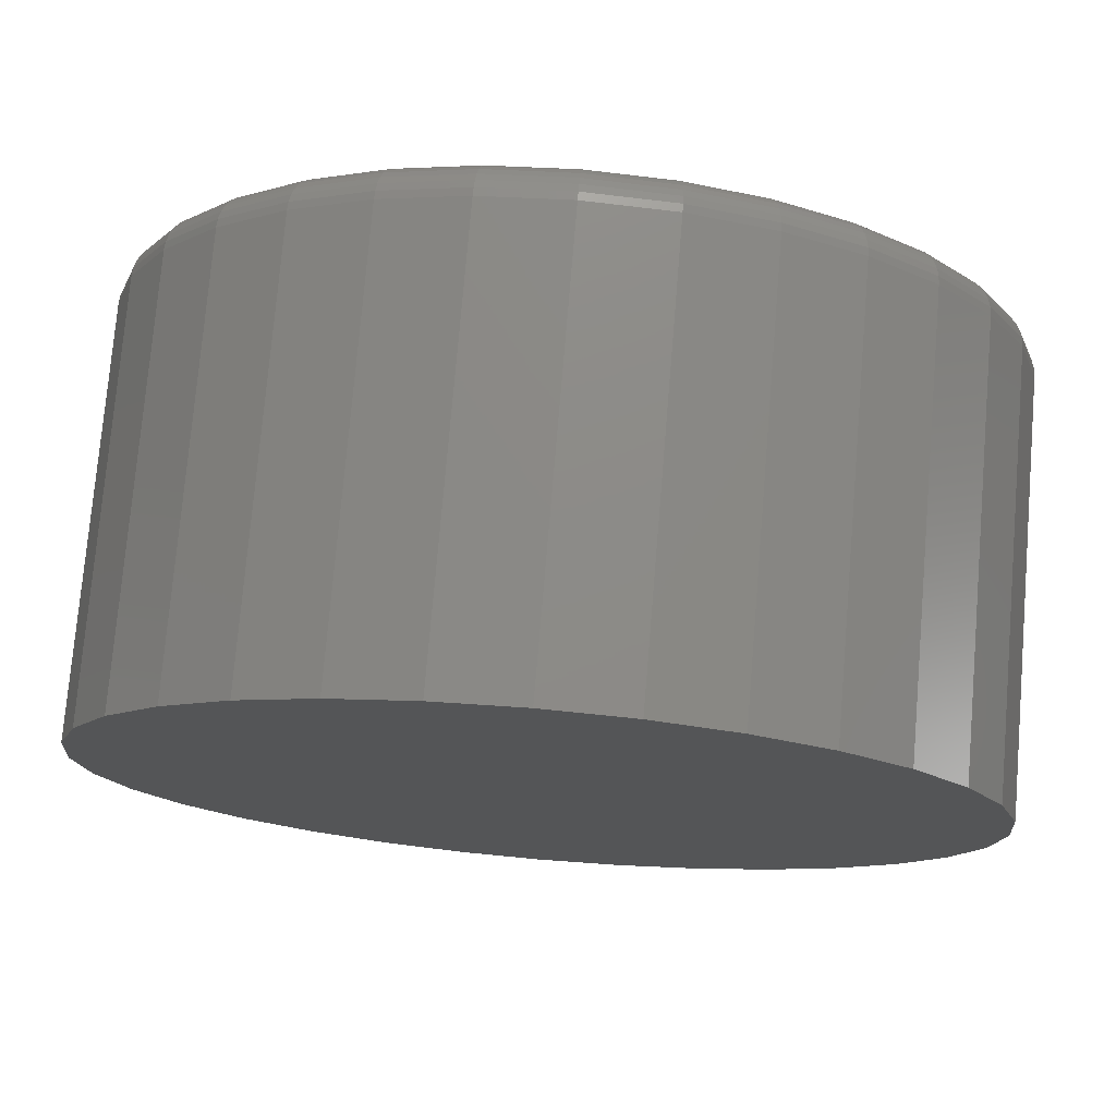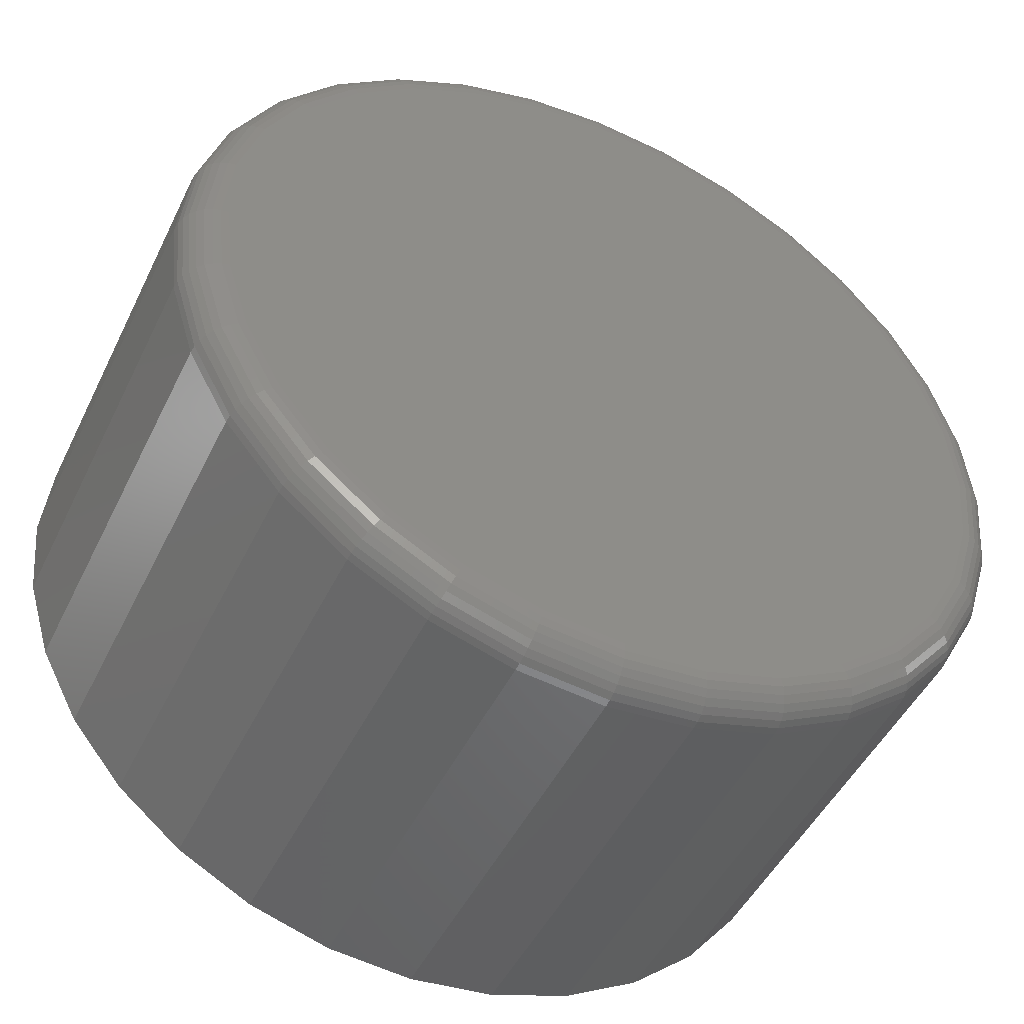
<metadata>
{"format":"stl","ext":"stl","renderer":"f3d","projection":"perspective","resolution":1024,"background":"white","views":[{"elev":76.0,"azim":-175.2,"up":"+Z"},{"elev":-47.9,"azim":-25.1,"up":"+Z"}]}
</metadata>
<code>
# stl→obj: 320 verts, 636 faces
v -0.1241 -0.3594 0.4827
v -0.002256 -0.3594 0.4827
v -0.06316 -0.3594 0.4887
v 0.0563 -0.3594 0.465
v -0.1826 -0.3594 0.465
v 0.1103 -0.3594 0.4361
v -0.2366 -0.3594 0.4361
v 0.1576 -0.3594 0.3973
v -0.2839 -0.3594 0.3973
v 0.1964 -0.3594 0.35
v -0.3227 -0.3594 0.35
v 0.2253 -0.3594 0.296
v -0.3516 -0.3594 0.296
v 0.243 -0.3594 0.2375
v -0.3693 -0.3594 0.2375
v 0.249 -0.3594 0.1766
v -0.3753 -0.3594 0.1766
v 0.243 -0.3594 0.1157
v -0.3693 -0.3594 0.1157
v 0.2253 -0.3594 0.0571
v -0.3516 -0.3594 0.0571
v 0.1964 -0.3594 0.00313
v -0.3227 -0.3594 0.00313
v 0.1576 -0.3594 -0.04418
v -0.2839 -0.3594 -0.04418
v 0.1103 -0.3594 -0.083
v -0.2366 -0.3594 -0.083
v 0.0563 -0.3594 -0.1118
v -0.1826 -0.3594 -0.1118
v -0.002256 -0.3594 -0.1296
v -0.1241 -0.3594 -0.1296
v -0.06316 -0.3594 -0.1356
v 0.2803 1.491e-16 0.1766
v 0.2803 -0.3281 0.1766
v 0.2737 1.447e-16 0.1096
v 0.2737 -0.3281 0.1096
v 0.2541 1.39e-16 0.04514
v 0.2541 -0.3281 0.04514
v 0.2224 1.321e-16 -0.01423
v 0.2224 -0.3281 -0.01423
v 0.1797 1.245e-16 -0.06627
v 0.1797 -0.3281 -0.06627
v 0.1276 1.164e-16 -0.109
v 0.1276 -0.3281 -0.109
v 0.06826 1.08e-16 -0.1407
v 0.06826 -0.3281 -0.1407
v 0.00384 9.976e-17 -0.1603
v 0.00384 -0.3281 -0.1603
v -0.06316 9.196e-17 -0.1669
v -0.06316 -0.3281 -0.1669
v -0.1302 8.489e-17 -0.1603
v -0.1302 -0.3281 -0.1603
v -0.1946 7.882e-17 -0.1407
v -0.1946 -0.3281 -0.1407
v -0.254 7.399e-17 -0.109
v -0.254 -0.3281 -0.109
v -0.306 7.058e-17 -0.06627
v -0.306 -0.3281 -0.06627
v -0.3487 6.873e-17 -0.01423
v -0.3487 -0.3281 -0.01423
v -0.3804 6.85e-17 0.04514
v -0.3804 -0.3281 0.04514
v -0.4 6.991e-17 0.1096
v -0.4 -0.3281 0.1096
v -0.4066 7.289e-17 0.1766
v -0.4066 -0.3281 0.1766
v -0.4 7.735e-17 0.2436
v -0.4 -0.3281 0.2436
v -0.3804 8.309e-17 0.308
v -0.3804 -0.3281 0.308
v -0.3487 8.991e-17 0.3674
v -0.3487 -0.3281 0.3674
v -0.306 9.754e-17 0.4194
v -0.306 -0.3281 0.4194
v -0.254 1.057e-16 0.4621
v -0.254 -0.3281 0.4621
v -0.1946 1.14e-16 0.4938
v -0.1946 -0.3281 0.4938
v -0.1302 1.223e-16 0.5134
v -0.1302 -0.3281 0.5134
v -0.06316 1.301e-16 0.52
v -0.06316 -0.3281 0.52
v 0.00384 1.372e-16 0.5134
v 0.00384 -0.3281 0.5134
v 0.06826 1.432e-16 0.4938
v 0.06826 -0.3281 0.4938
v 0.1276 1.481e-16 0.4621
v 0.1276 -0.3281 0.4621
v 0.1797 1.515e-16 0.4194
v 0.1797 -0.3281 0.4194
v 0.2224 1.533e-16 0.3674
v 0.2224 -0.3281 0.3674
v 0.2541 1.535e-16 0.308
v 0.2541 -0.3281 0.308
v 0.2737 1.521e-16 0.2436
v 0.2737 -0.3281 0.2436
v 0.2551 -0.3588 0.1766
v 0.249 -0.3588 0.1145
v 0.261 -0.357 0.1766
v 0.2547 -0.357 0.1133
v 0.2664 -0.3541 0.1766
v 0.26 -0.3541 0.1123
v 0.2711 -0.3502 0.1766
v 0.2647 -0.3502 0.1114
v 0.275 -0.3455 0.1766
v 0.2685 -0.3455 0.1106
v 0.2779 -0.3401 0.1766
v 0.2713 -0.3401 0.11
v 0.2797 -0.3342 0.1766
v 0.2731 -0.3342 0.1097
v -0.3753 -0.3588 0.1145
v -0.3814 -0.3588 0.1766
v -0.3811 -0.357 0.1133
v -0.3873 -0.357 0.1766
v -0.3864 -0.3541 0.1123
v -0.3927 -0.3541 0.1766
v -0.391 -0.3502 0.1114
v -0.3974 -0.3502 0.1766
v -0.3948 -0.3455 0.1106
v -0.4013 -0.3455 0.1766
v -0.3976 -0.3401 0.11
v -0.4042 -0.3401 0.1766
v -0.3994 -0.3342 0.1097
v -0.406 -0.3342 0.1766
v -0.3572 -0.3588 0.05477
v -0.3626 -0.357 0.05252
v -0.3676 -0.3541 0.05046
v -0.372 -0.3502 0.04864
v -0.3756 -0.3455 0.04716
v -0.3782 -0.3401 0.04605
v -0.3799 -0.3342 0.04537
v -0.3278 -0.3588 -0.0002575
v -0.3327 -0.357 -0.003514
v -0.3372 -0.3541 -0.006516
v -0.3411 -0.3502 -0.009147
v -0.3443 -0.3455 -0.01131
v -0.3467 -0.3401 -0.01291
v -0.3482 -0.3342 -0.0139
v -0.2882 -0.3588 -0.04849
v -0.2924 -0.357 -0.05263
v -0.2962 -0.3541 -0.05645
v -0.2995 -0.3502 -0.0598
v -0.3023 -0.3455 -0.06255
v -0.3043 -0.3401 -0.06459
v -0.3056 -0.3342 -0.06585
v -0.24 -0.3588 -0.08807
v -0.2432 -0.357 -0.09294
v -0.2462 -0.3541 -0.09743
v -0.2489 -0.3502 -0.1014
v -0.251 -0.3455 -0.1046
v -0.2526 -0.3401 -0.107
v -0.2536 -0.3342 -0.1085
v -0.185 -0.3588 -0.1175
v -0.1872 -0.357 -0.1229
v -0.1893 -0.3541 -0.1279
v -0.1911 -0.3502 -0.1323
v -0.1926 -0.3455 -0.1359
v -0.1937 -0.3401 -0.1385
v -0.1943 -0.3342 -0.1402
v -0.1252 -0.3588 -0.1356
v -0.1264 -0.357 -0.1413
v -0.1274 -0.3541 -0.1466
v -0.1284 -0.3502 -0.1513
v -0.1291 -0.3455 -0.1551
v -0.1297 -0.3401 -0.1579
v -0.13 -0.3342 -0.1597
v -0.06316 -0.3588 -0.1417
v -0.06316 -0.357 -0.1476
v -0.06316 -0.3541 -0.153
v -0.06316 -0.3502 -0.1577
v -0.06316 -0.3455 -0.1616
v -0.06316 -0.3401 -0.1645
v -0.06316 -0.3342 -0.1663
v -0.001067 -0.3588 -0.1356
v 7.671e-05 -0.357 -0.1413
v 0.001131 -0.3541 -0.1466
v 0.002055 -0.3502 -0.1513
v 0.002813 -0.3455 -0.1551
v 0.003376 -0.3401 -0.1579
v 0.003723 -0.3342 -0.1597
v 0.05864 -0.3588 -0.1175
v 0.06088 -0.357 -0.1229
v 0.06295 -0.3541 -0.1279
v 0.06476 -0.3502 -0.1323
v 0.06625 -0.3455 -0.1359
v 0.06735 -0.3401 -0.1385
v 0.06803 -0.3342 -0.1402
v 0.1137 -0.3588 -0.08807
v 0.1169 -0.357 -0.09294
v 0.1199 -0.3541 -0.09743
v 0.1226 -0.3502 -0.1014
v 0.1247 -0.3455 -0.1046
v 0.1263 -0.3401 -0.107
v 0.1273 -0.3342 -0.1085
v 0.1619 -0.3588 -0.04849
v 0.166 -0.357 -0.05263
v 0.1699 -0.3541 -0.05645
v 0.1732 -0.3502 -0.0598
v 0.176 -0.3455 -0.06255
v 0.178 -0.3401 -0.06459
v 0.1793 -0.3342 -0.06585
v 0.2015 -0.3588 -0.0002575
v 0.2063 -0.357 -0.003514
v 0.2108 -0.3541 -0.006516
v 0.2148 -0.3502 -0.009147
v 0.218 -0.3455 -0.01131
v 0.2204 -0.3401 -0.01291
v 0.2219 -0.3342 -0.0139
v 0.2309 -0.3588 0.05477
v 0.2363 -0.357 0.05252
v 0.2413 -0.3541 0.05046
v 0.2457 -0.3502 0.04864
v 0.2493 -0.3455 0.04716
v 0.2519 -0.3401 0.04605
v 0.2536 -0.3342 0.04537
v -0.3753 -0.3588 0.2387
v -0.3811 -0.357 0.2398
v -0.3864 -0.3541 0.2409
v -0.391 -0.3502 0.2418
v -0.3948 -0.3455 0.2425
v -0.3976 -0.3401 0.2431
v -0.3994 -0.3342 0.2434
v 0.249 -0.3588 0.2387
v 0.2547 -0.357 0.2398
v 0.26 -0.3541 0.2409
v 0.2647 -0.3502 0.2418
v 0.2685 -0.3455 0.2425
v 0.2713 -0.3401 0.2431
v 0.2731 -0.3342 0.2434
v 0.2309 -0.3588 0.2984
v 0.2363 -0.357 0.3006
v 0.2413 -0.3541 0.3027
v 0.2457 -0.3502 0.3045
v 0.2493 -0.3455 0.306
v 0.2519 -0.3401 0.3071
v 0.2536 -0.3342 0.3078
v 0.2015 -0.3588 0.3534
v 0.2063 -0.357 0.3566
v 0.2108 -0.3541 0.3596
v 0.2148 -0.3502 0.3623
v 0.218 -0.3455 0.3644
v 0.2204 -0.3401 0.366
v 0.2219 -0.3342 0.367
v 0.1619 -0.3588 0.4016
v 0.166 -0.357 0.4058
v 0.1699 -0.3541 0.4096
v 0.1732 -0.3502 0.4129
v 0.176 -0.3455 0.4157
v 0.178 -0.3401 0.4177
v 0.1793 -0.3342 0.419
v 0.1137 -0.3588 0.4412
v 0.1169 -0.357 0.4461
v 0.1199 -0.3541 0.4506
v 0.1226 -0.3502 0.4545
v 0.1247 -0.3455 0.4577
v 0.1263 -0.3401 0.4601
v 0.1273 -0.3342 0.4616
v 0.05864 -0.3588 0.4706
v 0.06088 -0.357 0.476
v 0.06295 -0.3541 0.481
v 0.06476 -0.3502 0.4854
v 0.06625 -0.3455 0.489
v 0.06735 -0.3401 0.4916
v 0.06803 -0.3342 0.4933
v -0.001067 -0.3588 0.4887
v 7.671e-05 -0.357 0.4945
v 0.001131 -0.3541 0.4998
v 0.002055 -0.3502 0.5044
v 0.002813 -0.3455 0.5082
v 0.003376 -0.3401 0.5111
v 0.003723 -0.3342 0.5128
v -0.06316 -0.3588 0.4948
v -0.06316 -0.357 0.5007
v -0.06316 -0.3541 0.5061
v -0.06316 -0.3502 0.5108
v -0.06316 -0.3455 0.5147
v -0.06316 -0.3401 0.5176
v -0.06316 -0.3342 0.5194
v -0.1252 -0.3588 0.4887
v -0.1264 -0.357 0.4945
v -0.1274 -0.3541 0.4998
v -0.1284 -0.3502 0.5044
v -0.1291 -0.3455 0.5082
v -0.1297 -0.3401 0.5111
v -0.13 -0.3342 0.5128
v -0.185 -0.3588 0.4706
v -0.1872 -0.357 0.476
v -0.1893 -0.3541 0.481
v -0.1911 -0.3502 0.4854
v -0.1926 -0.3455 0.489
v -0.1937 -0.3401 0.4916
v -0.1943 -0.3342 0.4933
v -0.24 -0.3588 0.4412
v -0.2432 -0.357 0.4461
v -0.2462 -0.3541 0.4506
v -0.2489 -0.3502 0.4545
v -0.251 -0.3455 0.4577
v -0.2526 -0.3401 0.4601
v -0.2536 -0.3342 0.4616
v -0.2882 -0.3588 0.4016
v -0.2924 -0.357 0.4058
v -0.2962 -0.3541 0.4096
v -0.2995 -0.3502 0.4129
v -0.3023 -0.3455 0.4157
v -0.3043 -0.3401 0.4177
v -0.3056 -0.3342 0.419
v -0.3278 -0.3588 0.3534
v -0.3327 -0.357 0.3566
v -0.3372 -0.3541 0.3596
v -0.3411 -0.3502 0.3623
v -0.3443 -0.3455 0.3644
v -0.3467 -0.3401 0.366
v -0.3482 -0.3342 0.367
v -0.3572 -0.3588 0.2984
v -0.3626 -0.357 0.3006
v -0.3676 -0.3541 0.3027
v -0.372 -0.3502 0.3045
v -0.3756 -0.3455 0.306
v -0.3782 -0.3401 0.3071
v -0.3799 -0.3342 0.3078
f 1 2 3
f 2 1 4
f 4 1 5
f 4 5 6
f 6 5 7
f 6 7 8
f 8 7 9
f 8 9 10
f 10 9 11
f 10 11 12
f 12 11 13
f 12 13 14
f 14 13 15
f 14 15 16
f 16 15 17
f 16 17 18
f 18 17 19
f 18 19 20
f 20 19 21
f 20 21 22
f 22 21 23
f 22 23 24
f 24 23 25
f 24 25 26
f 26 25 27
f 26 27 28
f 28 27 29
f 28 29 30
f 30 29 31
f 30 31 32
f 33 34 35
f 35 34 36
f 35 36 37
f 37 36 38
f 37 38 39
f 39 38 40
f 39 40 41
f 41 40 42
f 41 42 43
f 43 42 44
f 43 44 45
f 45 44 46
f 45 46 47
f 47 46 48
f 47 48 49
f 49 48 50
f 49 50 51
f 51 50 52
f 51 52 53
f 53 52 54
f 53 54 55
f 55 54 56
f 55 56 57
f 57 56 58
f 57 58 59
f 59 58 60
f 59 60 61
f 61 60 62
f 61 62 63
f 63 62 64
f 63 64 65
f 65 64 66
f 65 66 67
f 67 66 68
f 67 68 69
f 69 68 70
f 69 70 71
f 71 70 72
f 71 72 73
f 73 72 74
f 73 74 75
f 75 74 76
f 75 76 77
f 77 76 78
f 77 78 79
f 79 78 80
f 79 80 81
f 81 80 82
f 81 82 83
f 83 82 84
f 83 84 85
f 85 84 86
f 85 86 87
f 87 86 88
f 87 88 89
f 89 88 90
f 89 90 91
f 91 90 92
f 91 92 93
f 93 92 94
f 93 94 95
f 95 94 96
f 95 96 33
f 33 96 34
f 16 18 97
f 97 18 98
f 97 98 99
f 99 98 100
f 99 100 101
f 101 100 102
f 101 102 103
f 103 102 104
f 103 104 105
f 105 104 106
f 105 106 107
f 107 106 108
f 107 108 109
f 109 108 110
f 109 110 34
f 34 110 36
f 19 17 111
f 111 17 112
f 111 112 113
f 113 112 114
f 113 114 115
f 115 114 116
f 115 116 117
f 117 116 118
f 117 118 119
f 119 118 120
f 119 120 121
f 121 120 122
f 121 122 123
f 123 122 124
f 123 124 64
f 64 124 66
f 21 19 125
f 125 19 111
f 125 111 126
f 126 111 113
f 126 113 127
f 127 113 115
f 127 115 128
f 128 115 117
f 128 117 129
f 129 117 119
f 129 119 130
f 130 119 121
f 130 121 131
f 131 121 123
f 131 123 62
f 62 123 64
f 23 21 132
f 132 21 125
f 132 125 133
f 133 125 126
f 133 126 134
f 134 126 127
f 134 127 135
f 135 127 128
f 135 128 136
f 136 128 129
f 136 129 137
f 137 129 130
f 137 130 138
f 138 130 131
f 138 131 60
f 60 131 62
f 25 23 139
f 139 23 132
f 139 132 140
f 140 132 133
f 140 133 141
f 141 133 134
f 141 134 142
f 142 134 135
f 142 135 143
f 143 135 136
f 143 136 144
f 144 136 137
f 144 137 145
f 145 137 138
f 145 138 58
f 58 138 60
f 27 25 146
f 146 25 139
f 146 139 147
f 147 139 140
f 147 140 148
f 148 140 141
f 148 141 149
f 149 141 142
f 149 142 150
f 150 142 143
f 150 143 151
f 151 143 144
f 151 144 152
f 152 144 145
f 152 145 56
f 56 145 58
f 29 27 153
f 153 27 146
f 153 146 154
f 154 146 147
f 154 147 155
f 155 147 148
f 155 148 156
f 156 148 149
f 156 149 157
f 157 149 150
f 157 150 158
f 158 150 151
f 158 151 159
f 159 151 152
f 159 152 54
f 54 152 56
f 31 29 160
f 160 29 153
f 160 153 161
f 161 153 154
f 161 154 162
f 162 154 155
f 162 155 163
f 163 155 156
f 163 156 164
f 164 156 157
f 164 157 165
f 165 157 158
f 165 158 166
f 166 158 159
f 166 159 52
f 52 159 54
f 32 31 167
f 167 31 160
f 167 160 168
f 168 160 161
f 168 161 169
f 169 161 162
f 169 162 170
f 170 162 163
f 170 163 171
f 171 163 164
f 171 164 172
f 172 164 165
f 172 165 173
f 173 165 166
f 173 166 50
f 50 166 52
f 30 32 174
f 174 32 167
f 174 167 175
f 175 167 168
f 175 168 176
f 176 168 169
f 176 169 177
f 177 169 170
f 177 170 178
f 178 170 171
f 178 171 179
f 179 171 172
f 179 172 180
f 180 172 173
f 180 173 48
f 48 173 50
f 28 30 181
f 181 30 174
f 181 174 182
f 182 174 175
f 182 175 183
f 183 175 176
f 183 176 184
f 184 176 177
f 184 177 185
f 185 177 178
f 185 178 186
f 186 178 179
f 186 179 187
f 187 179 180
f 187 180 46
f 46 180 48
f 26 28 188
f 188 28 181
f 188 181 189
f 189 181 182
f 189 182 190
f 190 182 183
f 190 183 191
f 191 183 184
f 191 184 192
f 192 184 185
f 192 185 193
f 193 185 186
f 193 186 194
f 194 186 187
f 194 187 44
f 44 187 46
f 24 26 195
f 195 26 188
f 195 188 196
f 196 188 189
f 196 189 197
f 197 189 190
f 197 190 198
f 198 190 191
f 198 191 199
f 199 191 192
f 199 192 200
f 200 192 193
f 200 193 201
f 201 193 194
f 201 194 42
f 42 194 44
f 22 24 202
f 202 24 195
f 202 195 203
f 203 195 196
f 203 196 204
f 204 196 197
f 204 197 205
f 205 197 198
f 205 198 206
f 206 198 199
f 206 199 207
f 207 199 200
f 207 200 208
f 208 200 201
f 208 201 40
f 40 201 42
f 20 22 209
f 209 22 202
f 209 202 210
f 210 202 203
f 210 203 211
f 211 203 204
f 211 204 212
f 212 204 205
f 212 205 213
f 213 205 206
f 213 206 214
f 214 206 207
f 214 207 215
f 215 207 208
f 215 208 38
f 38 208 40
f 18 20 98
f 98 20 209
f 98 209 100
f 100 209 210
f 100 210 102
f 102 210 211
f 102 211 104
f 104 211 212
f 104 212 106
f 106 212 213
f 106 213 108
f 108 213 214
f 108 214 110
f 110 214 215
f 110 215 36
f 36 215 38
f 17 15 112
f 112 15 216
f 112 216 114
f 114 216 217
f 114 217 116
f 116 217 218
f 116 218 118
f 118 218 219
f 118 219 120
f 120 219 220
f 120 220 122
f 122 220 221
f 122 221 124
f 124 221 222
f 124 222 66
f 66 222 68
f 14 16 223
f 223 16 97
f 223 97 224
f 224 97 99
f 224 99 225
f 225 99 101
f 225 101 226
f 226 101 103
f 226 103 227
f 227 103 105
f 227 105 228
f 228 105 107
f 228 107 229
f 229 107 109
f 229 109 96
f 96 109 34
f 12 14 230
f 230 14 223
f 230 223 231
f 231 223 224
f 231 224 232
f 232 224 225
f 232 225 233
f 233 225 226
f 233 226 234
f 234 226 227
f 234 227 235
f 235 227 228
f 235 228 236
f 236 228 229
f 236 229 94
f 94 229 96
f 10 12 237
f 237 12 230
f 237 230 238
f 238 230 231
f 238 231 239
f 239 231 232
f 239 232 240
f 240 232 233
f 240 233 241
f 241 233 234
f 241 234 242
f 242 234 235
f 242 235 243
f 243 235 236
f 243 236 92
f 92 236 94
f 8 10 244
f 244 10 237
f 244 237 245
f 245 237 238
f 245 238 246
f 246 238 239
f 246 239 247
f 247 239 240
f 247 240 248
f 248 240 241
f 248 241 249
f 249 241 242
f 249 242 250
f 250 242 243
f 250 243 90
f 90 243 92
f 6 8 251
f 251 8 244
f 251 244 252
f 252 244 245
f 252 245 253
f 253 245 246
f 253 246 254
f 254 246 247
f 254 247 255
f 255 247 248
f 255 248 256
f 256 248 249
f 256 249 257
f 257 249 250
f 257 250 88
f 88 250 90
f 4 6 258
f 258 6 251
f 258 251 259
f 259 251 252
f 259 252 260
f 260 252 253
f 260 253 261
f 261 253 254
f 261 254 262
f 262 254 255
f 262 255 263
f 263 255 256
f 263 256 264
f 264 256 257
f 264 257 86
f 86 257 88
f 2 4 265
f 265 4 258
f 265 258 266
f 266 258 259
f 266 259 267
f 267 259 260
f 267 260 268
f 268 260 261
f 268 261 269
f 269 261 262
f 269 262 270
f 270 262 263
f 270 263 271
f 271 263 264
f 271 264 84
f 84 264 86
f 3 2 272
f 272 2 265
f 272 265 273
f 273 265 266
f 273 266 274
f 274 266 267
f 274 267 275
f 275 267 268
f 275 268 276
f 276 268 269
f 276 269 277
f 277 269 270
f 277 270 278
f 278 270 271
f 278 271 82
f 82 271 84
f 1 3 279
f 279 3 272
f 279 272 280
f 280 272 273
f 280 273 281
f 281 273 274
f 281 274 282
f 282 274 275
f 282 275 283
f 283 275 276
f 283 276 284
f 284 276 277
f 284 277 285
f 285 277 278
f 285 278 80
f 80 278 82
f 5 1 286
f 286 1 279
f 286 279 287
f 287 279 280
f 287 280 288
f 288 280 281
f 288 281 289
f 289 281 282
f 289 282 290
f 290 282 283
f 290 283 291
f 291 283 284
f 291 284 292
f 292 284 285
f 292 285 78
f 78 285 80
f 7 5 293
f 293 5 286
f 293 286 294
f 294 286 287
f 294 287 295
f 295 287 288
f 295 288 296
f 296 288 289
f 296 289 297
f 297 289 290
f 297 290 298
f 298 290 291
f 298 291 299
f 299 291 292
f 299 292 76
f 76 292 78
f 9 7 300
f 300 7 293
f 300 293 301
f 301 293 294
f 301 294 302
f 302 294 295
f 302 295 303
f 303 295 296
f 303 296 304
f 304 296 297
f 304 297 305
f 305 297 298
f 305 298 306
f 306 298 299
f 306 299 74
f 74 299 76
f 11 9 307
f 307 9 300
f 307 300 308
f 308 300 301
f 308 301 309
f 309 301 302
f 309 302 310
f 310 302 303
f 310 303 311
f 311 303 304
f 311 304 312
f 312 304 305
f 312 305 313
f 313 305 306
f 313 306 72
f 72 306 74
f 13 11 314
f 314 11 307
f 314 307 315
f 315 307 308
f 315 308 316
f 316 308 309
f 316 309 317
f 317 309 310
f 317 310 318
f 318 310 311
f 318 311 319
f 319 311 312
f 319 312 320
f 320 312 313
f 320 313 70
f 70 313 72
f 15 13 216
f 216 13 314
f 216 314 217
f 217 314 315
f 217 315 218
f 218 315 316
f 218 316 219
f 219 316 317
f 219 317 220
f 220 317 318
f 220 318 221
f 221 318 319
f 221 319 222
f 222 319 320
f 222 320 68
f 68 320 70
f 81 83 79
f 49 51 47
f 47 51 53
f 47 53 45
f 45 53 55
f 45 55 43
f 43 55 57
f 43 57 41
f 41 57 59
f 41 59 39
f 39 59 61
f 39 61 37
f 37 61 63
f 37 63 35
f 35 63 65
f 35 65 33
f 33 65 67
f 33 67 95
f 95 67 69
f 95 69 93
f 93 69 71
f 93 71 91
f 91 71 73
f 91 73 89
f 89 73 75
f 89 75 87
f 87 75 77
f 87 77 85
f 85 77 79
f 85 79 83

</code>
